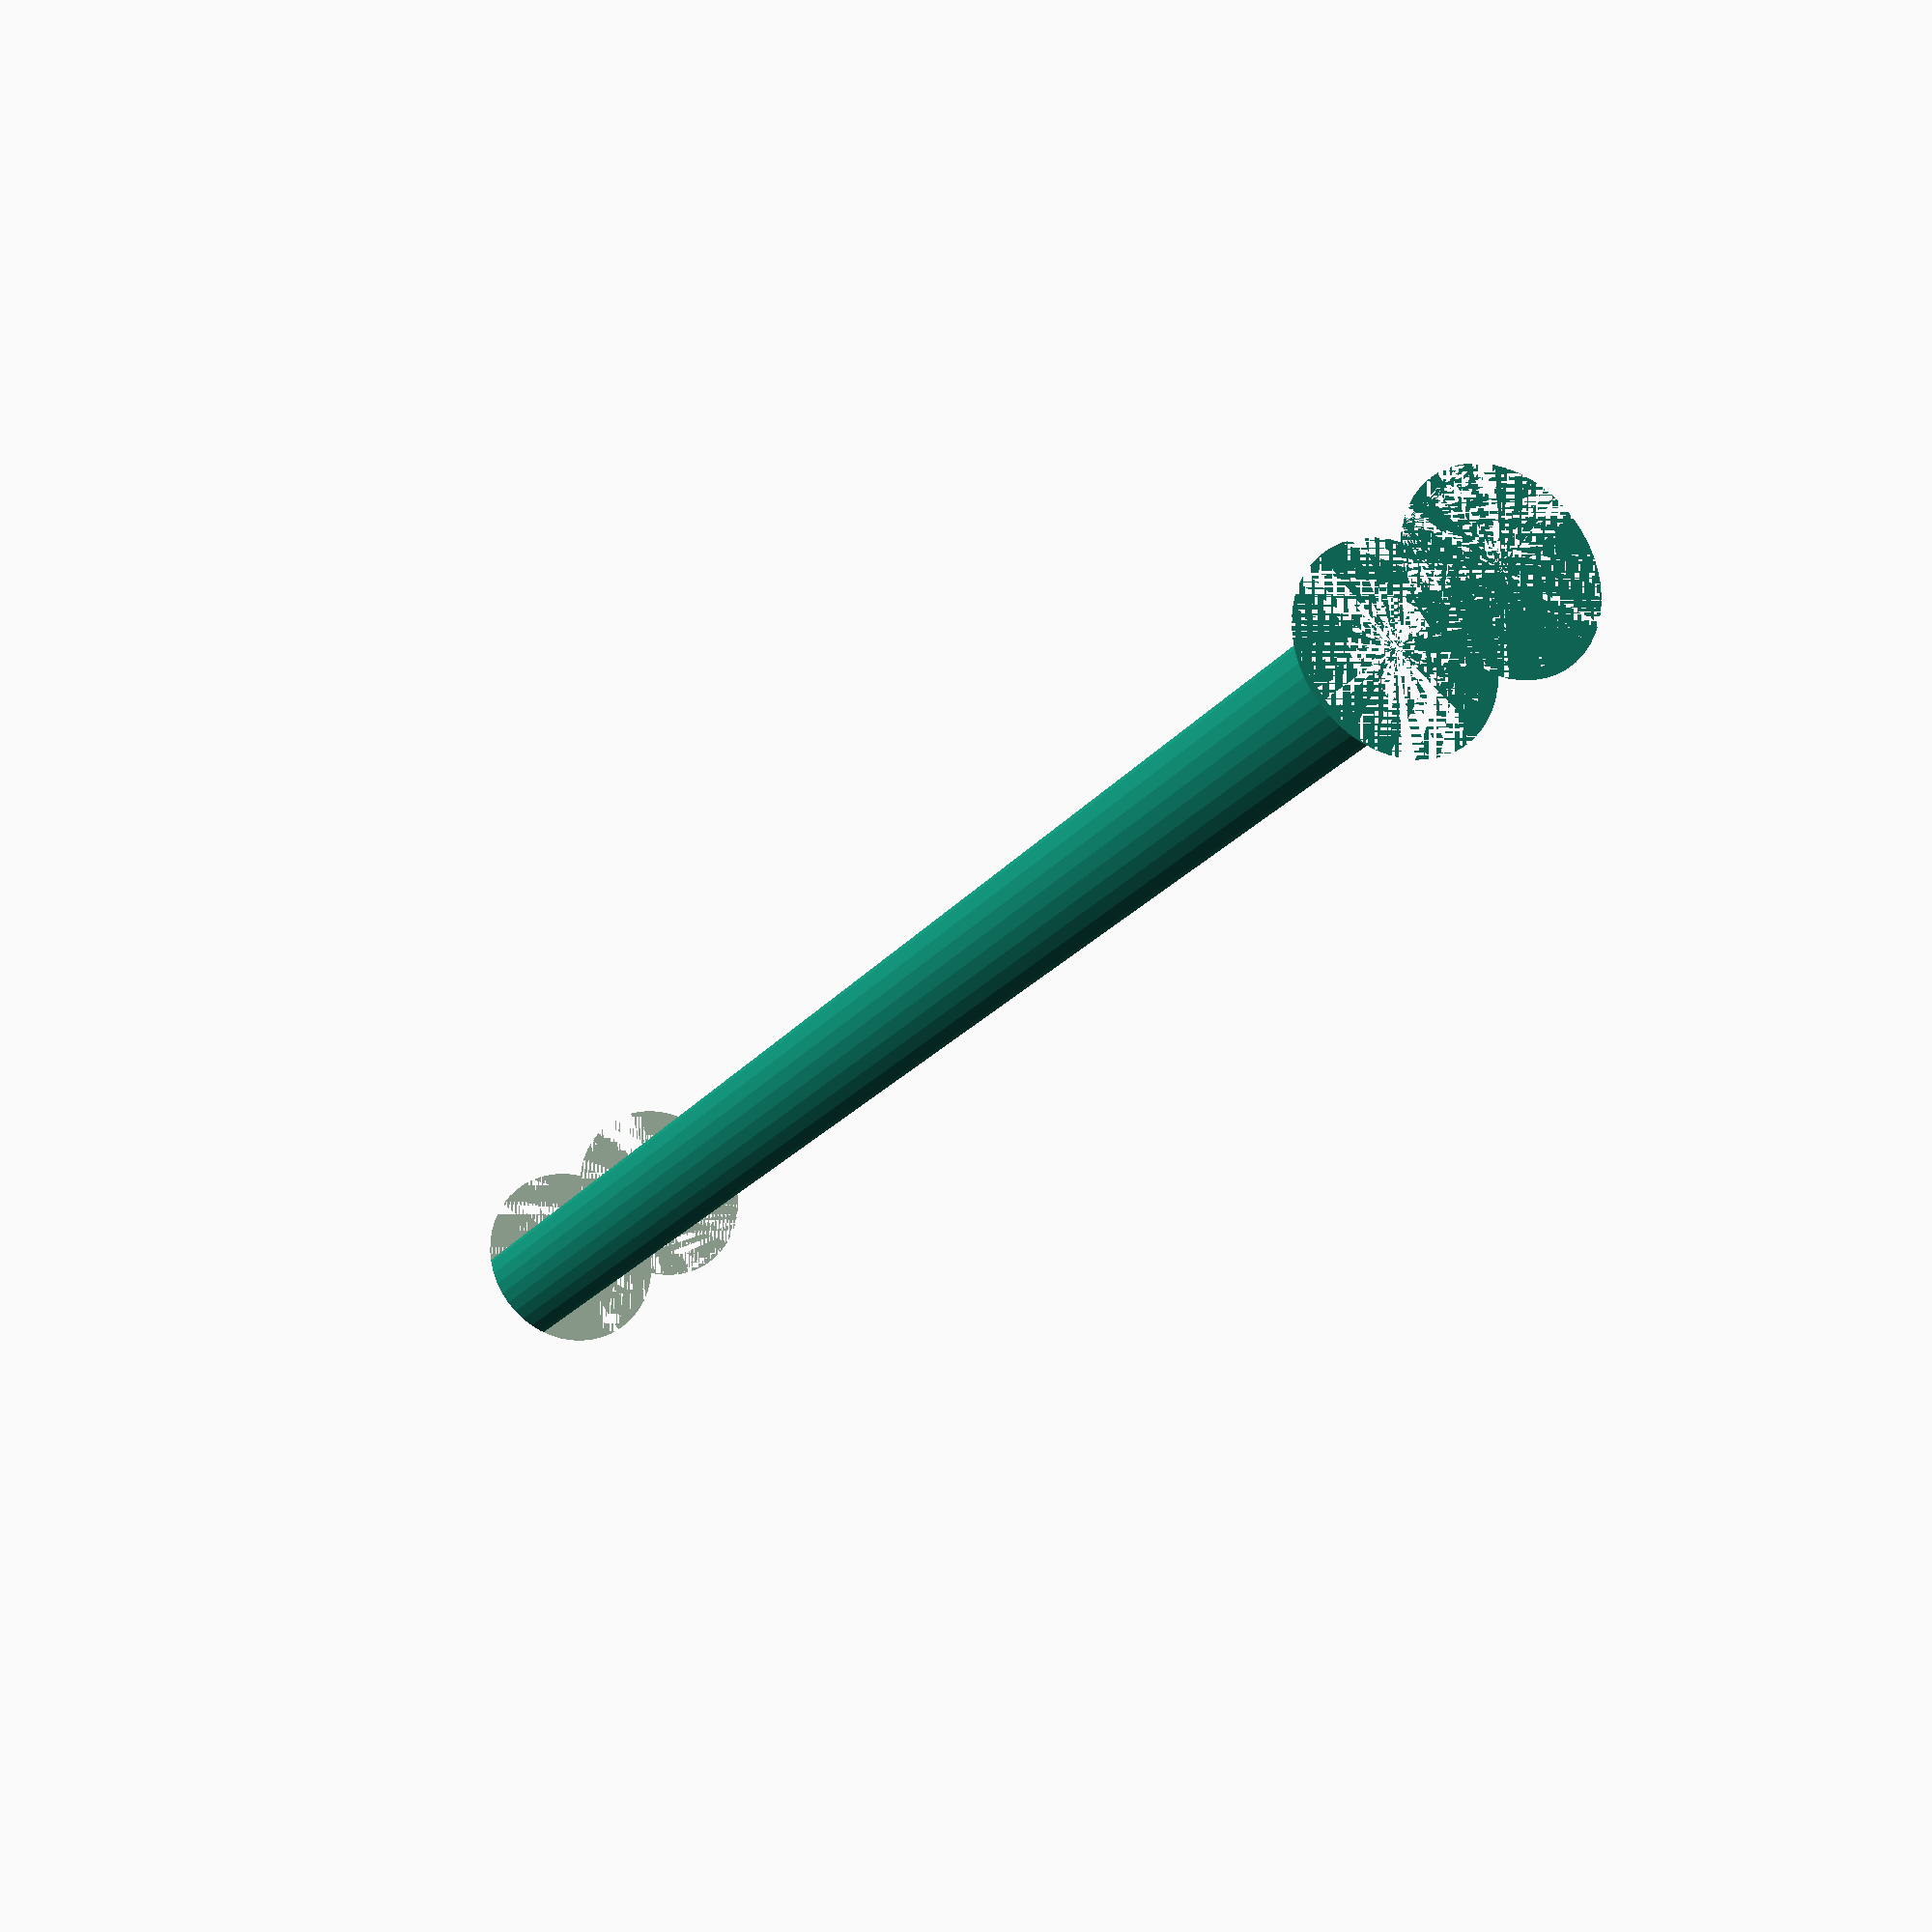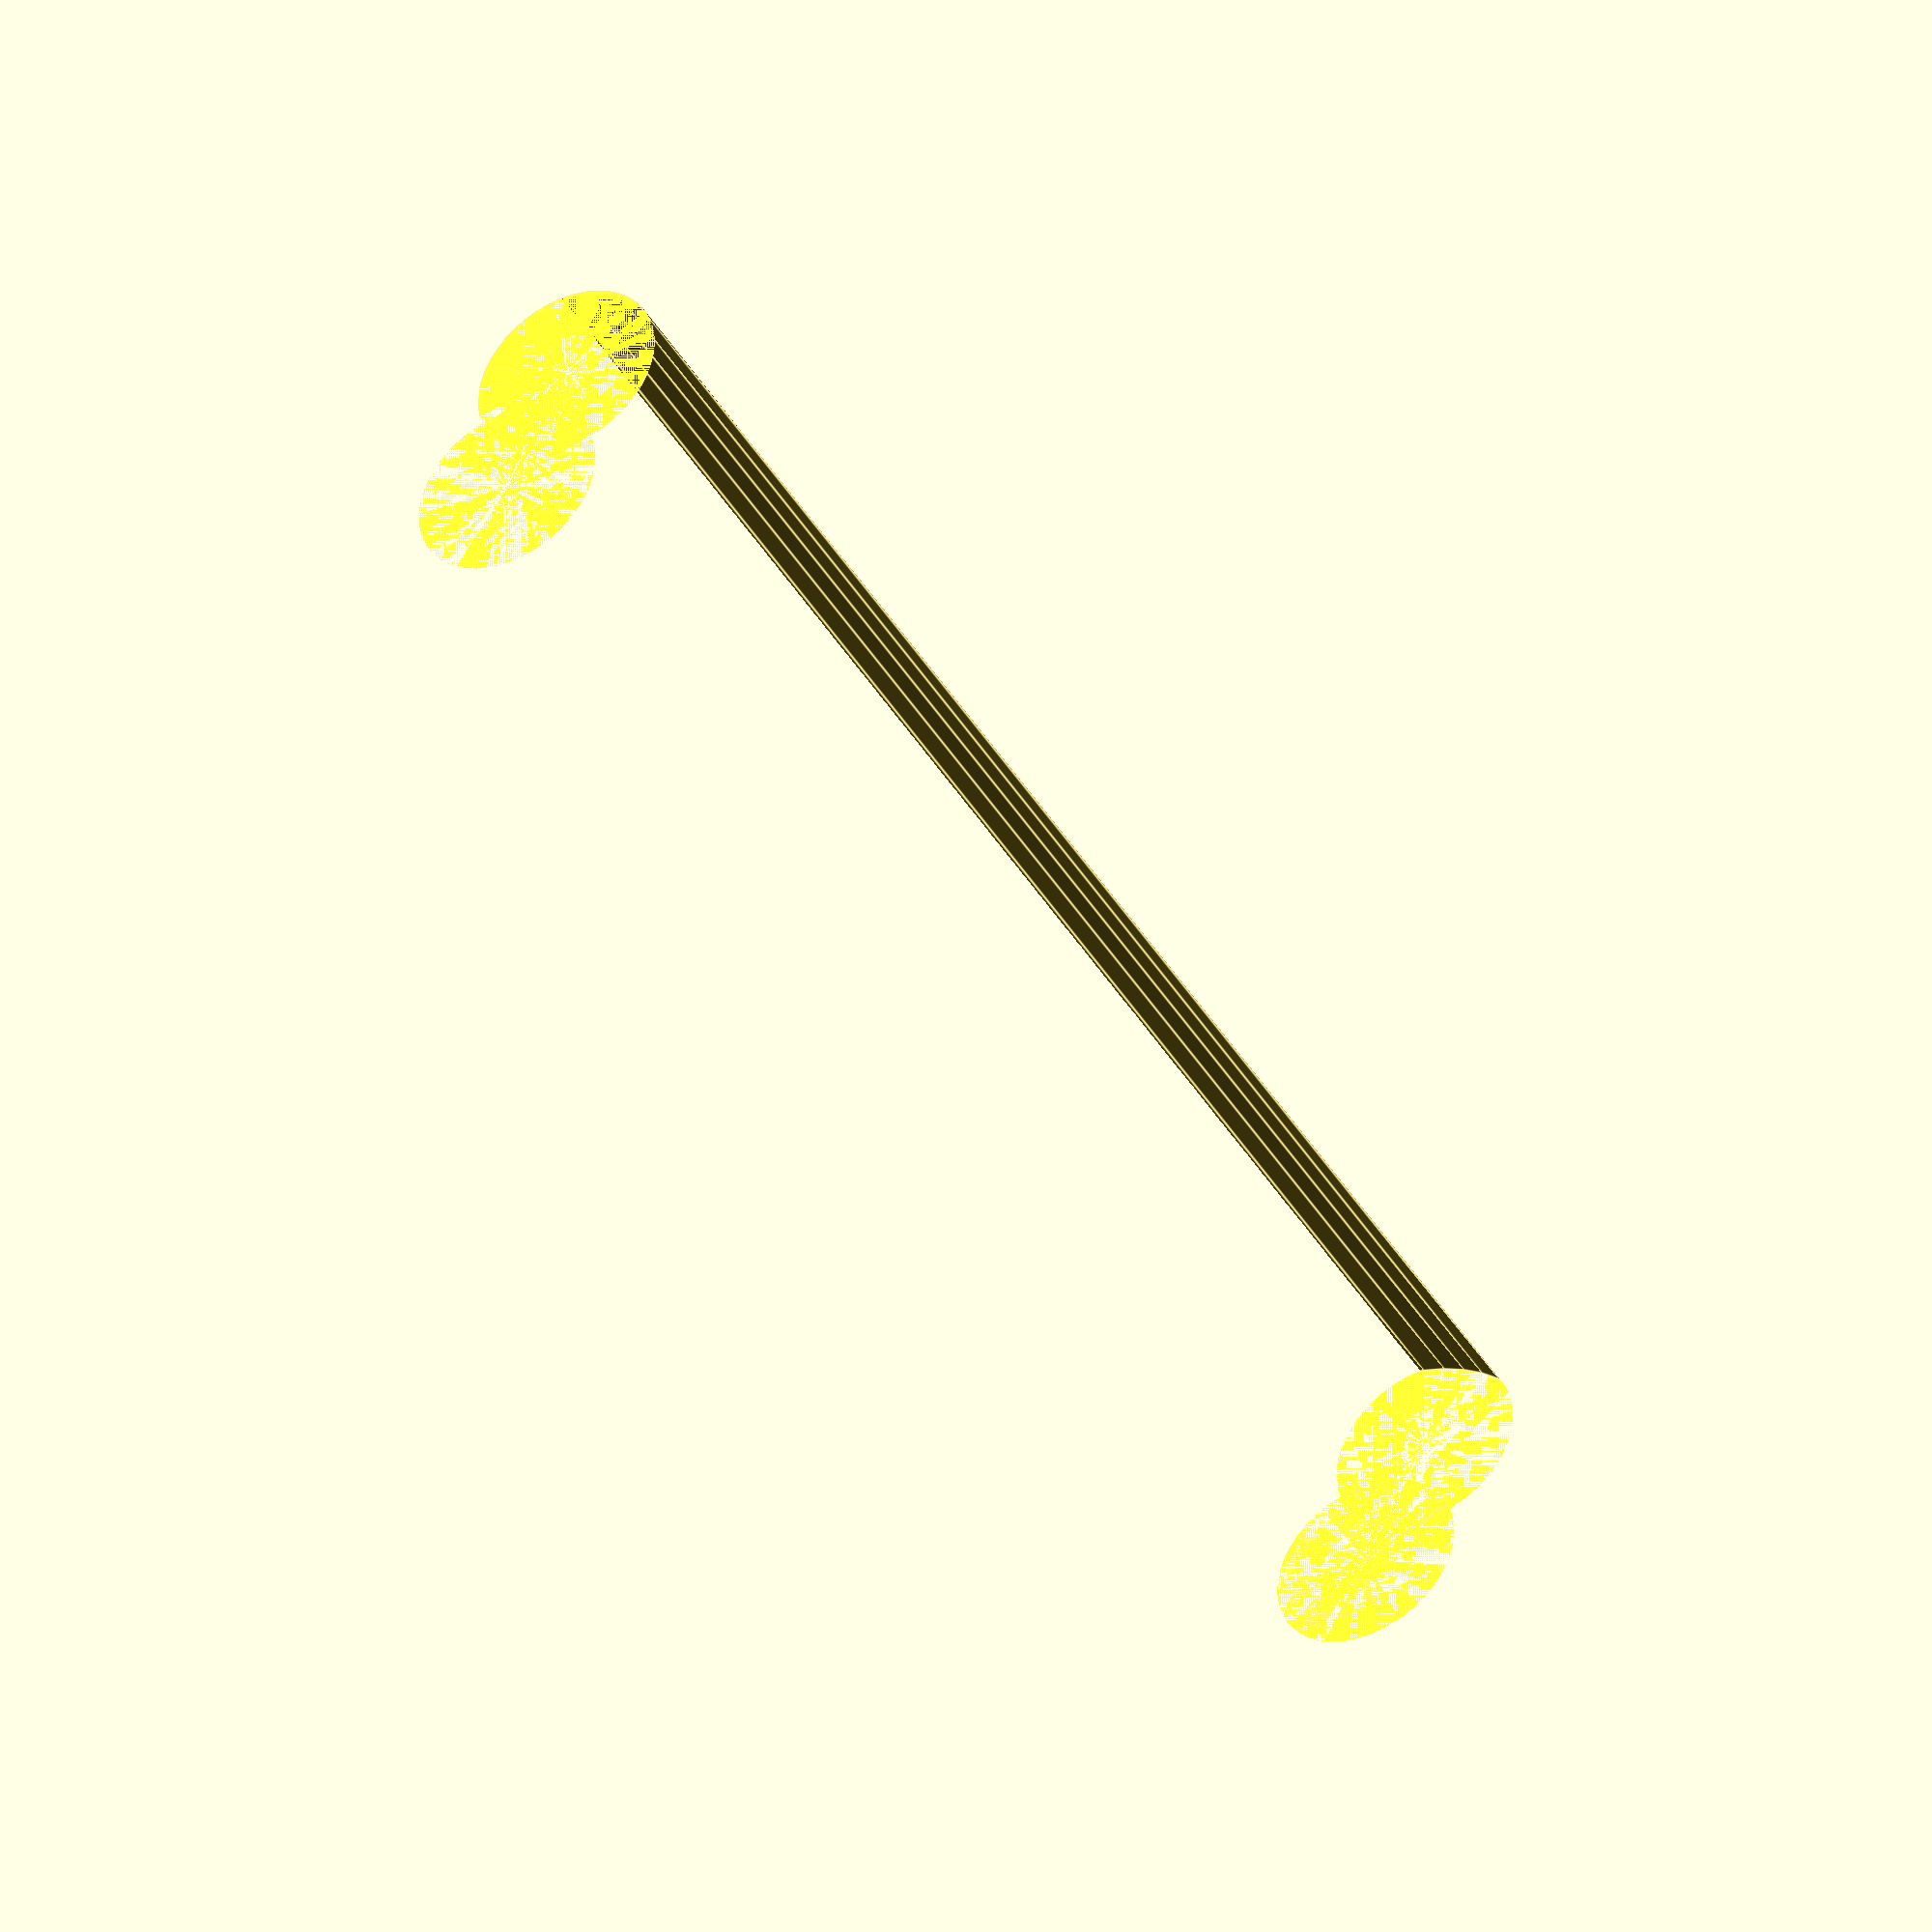
<openscad>
$fn = 50;


difference() {
	union() {
		cylinder(h = 130, r = 7.0000000000);
		translate(v = [-10.0000000000, 0, 0]) {
			cylinder(h = 130, r = 7.0000000000);
		}
	}
	union() {
		cylinder(h = 130, r = 3.2500000000);
		cylinder(h = 130, r = 1.8000000000);
		cylinder(h = 130, r = 1.8000000000);
		cylinder(h = 130, r = 1.8000000000);
		translate(v = [-14.5000000000, 0, 0]) {
			hull() {
				translate(v = [-3.7500000000, 0.0000000000, 0]) {
					cylinder(h = 130, r = 7.5000000000);
				}
				translate(v = [3.7500000000, 0.0000000000, 0]) {
					cylinder(h = 130, r = 7.5000000000);
				}
				translate(v = [-3.7500000000, -0.0000000000, 0]) {
					cylinder(h = 130, r = 7.5000000000);
				}
				translate(v = [3.7500000000, -0.0000000000, 0]) {
					cylinder(h = 130, r = 7.5000000000);
				}
			}
		}
		translate(v = [-7.0000000000, 0, 0.0000000000]) {
			cylinder(h = 130, r = 13.5000000000);
		}
	}
}
</openscad>
<views>
elev=21.1 azim=41.0 roll=154.0 proj=p view=solid
elev=40.8 azim=242.1 roll=207.6 proj=o view=edges
</views>
